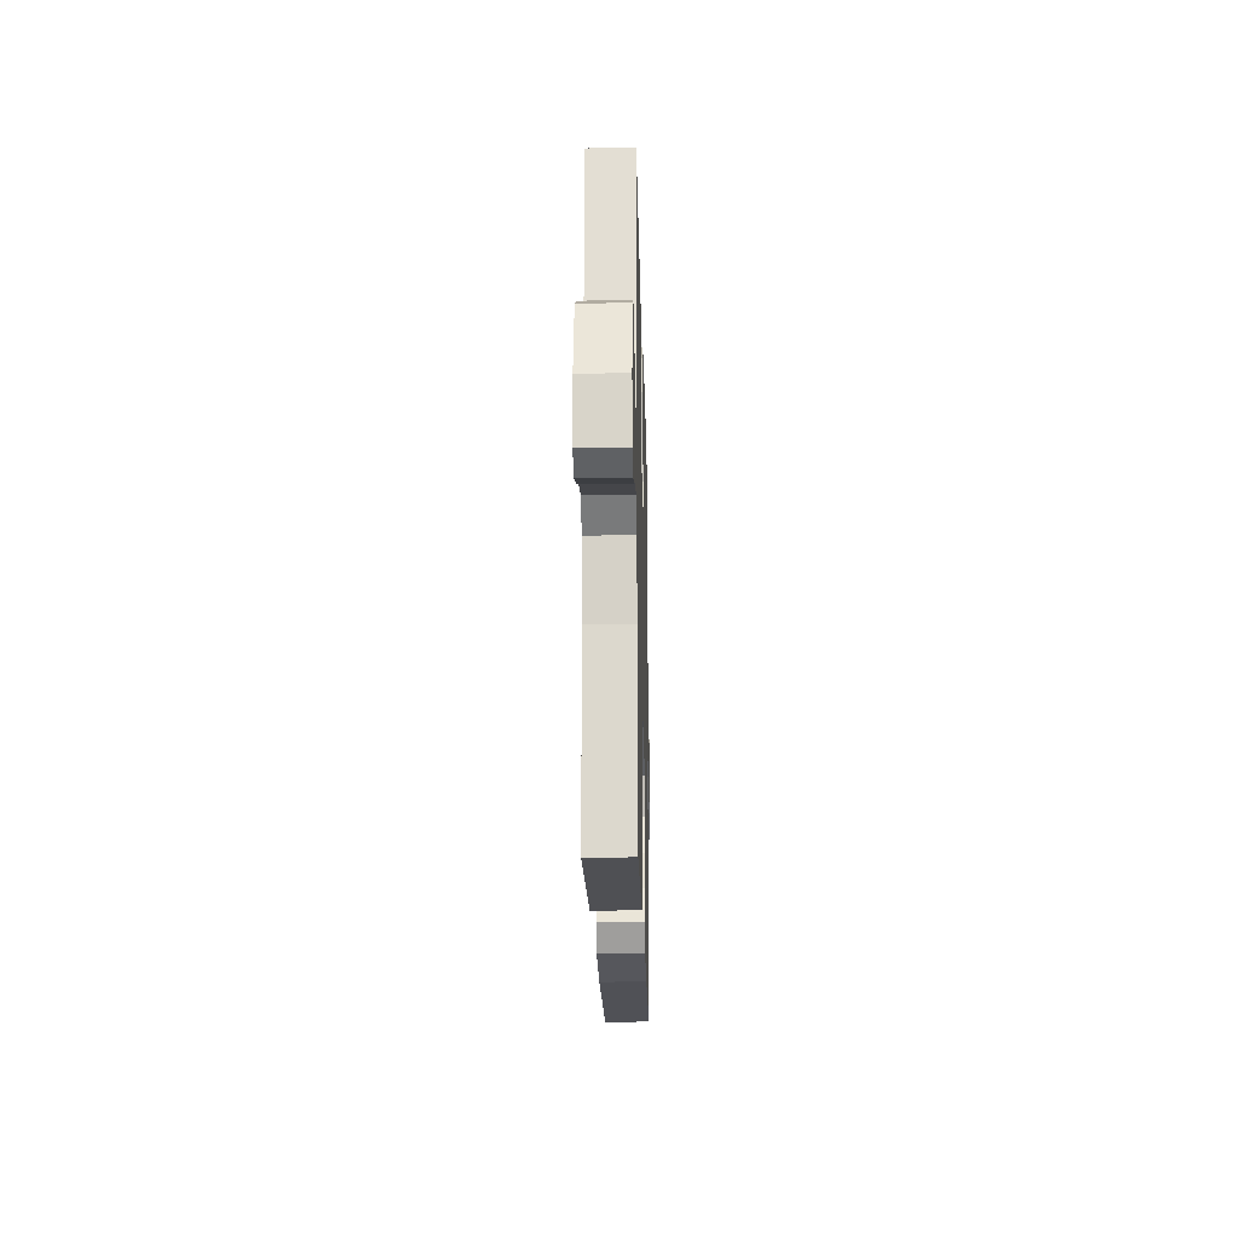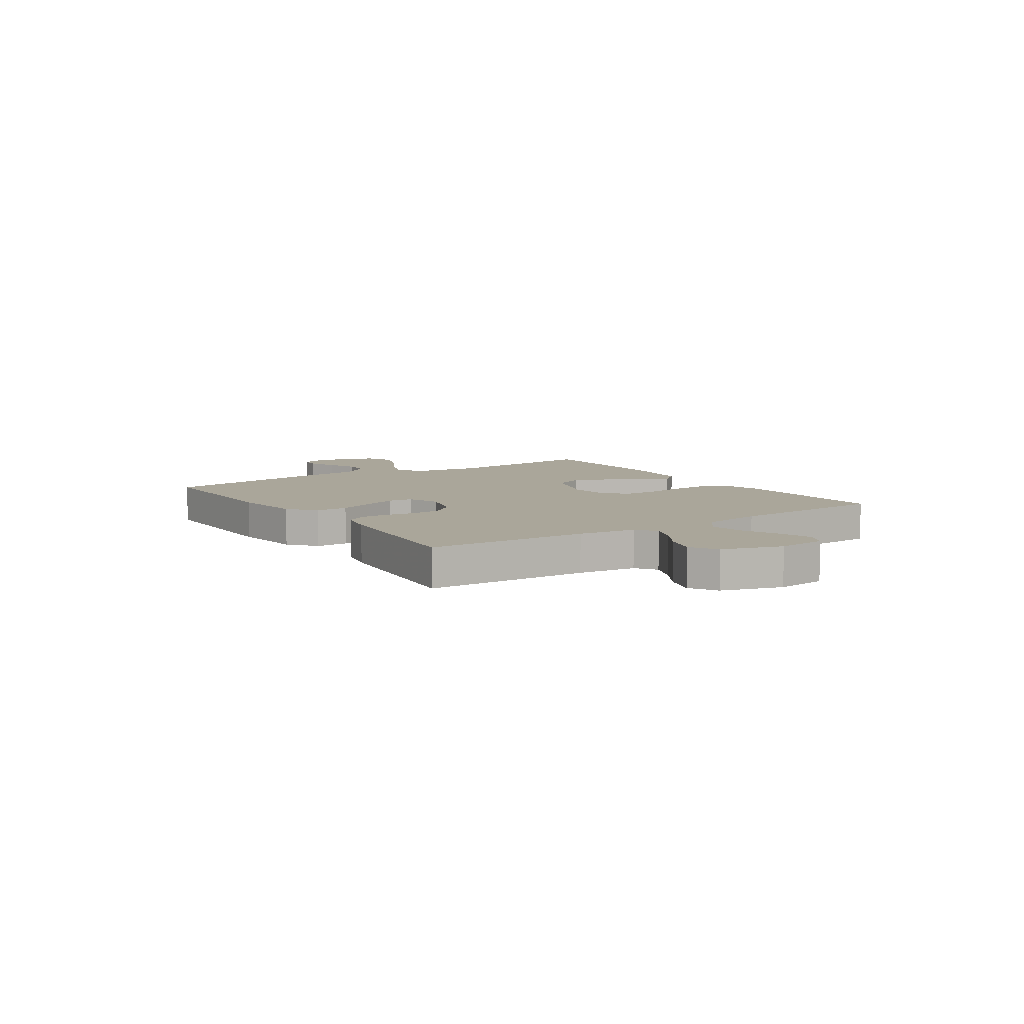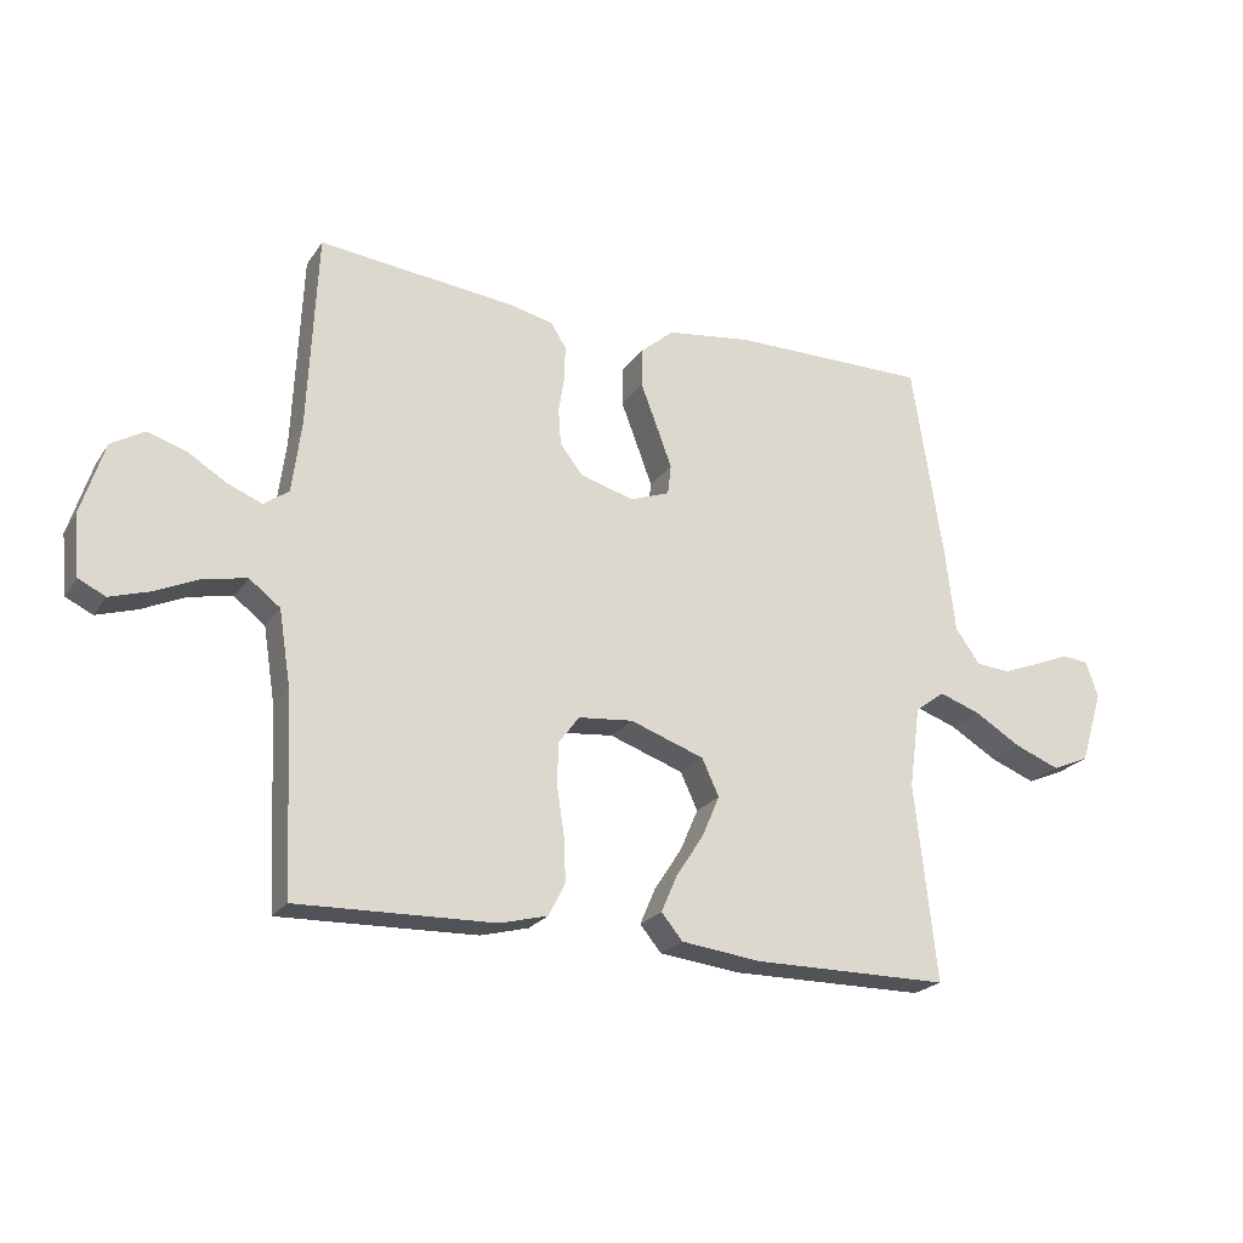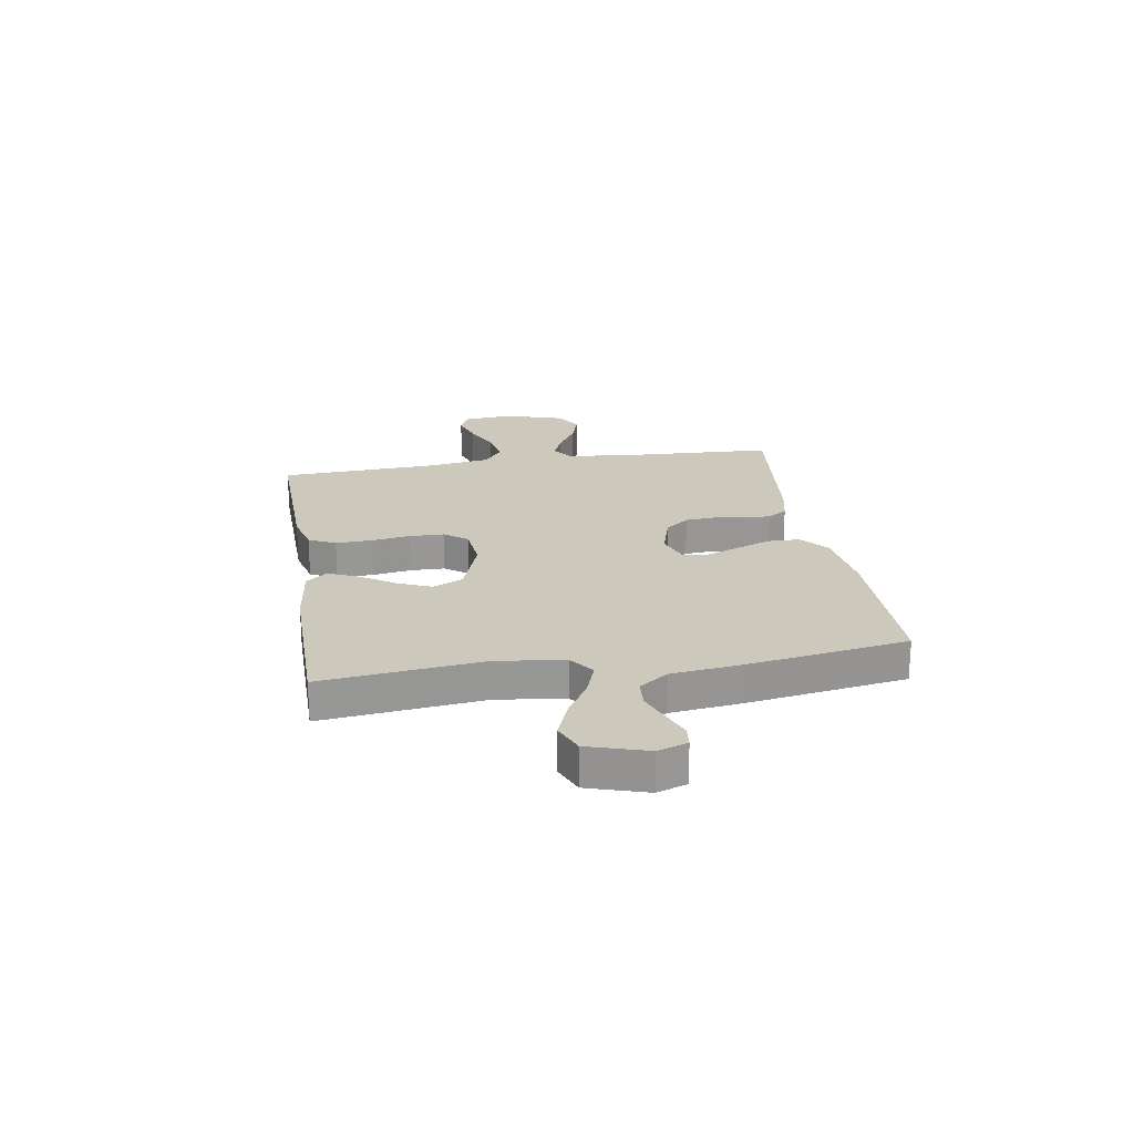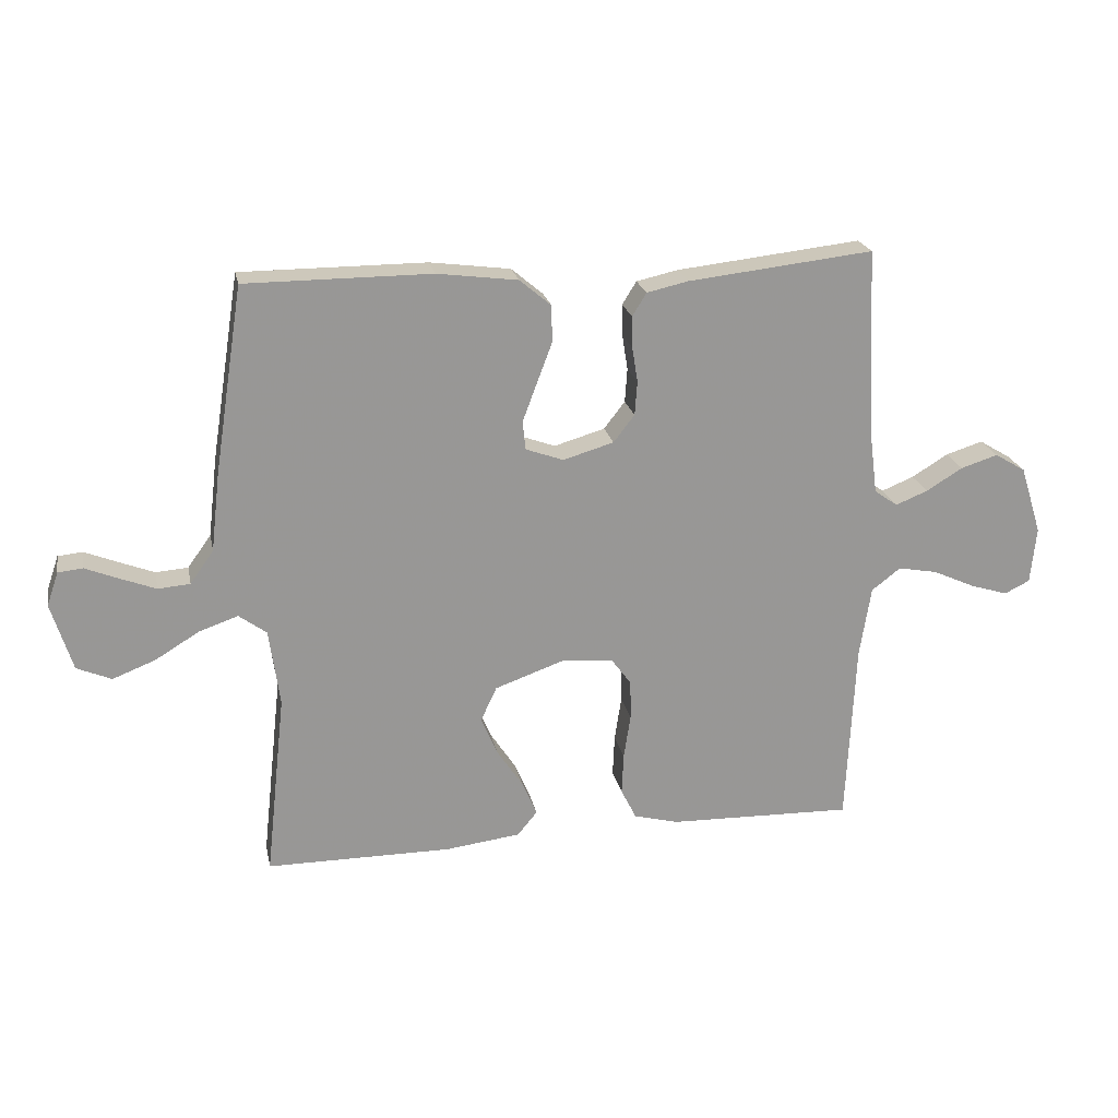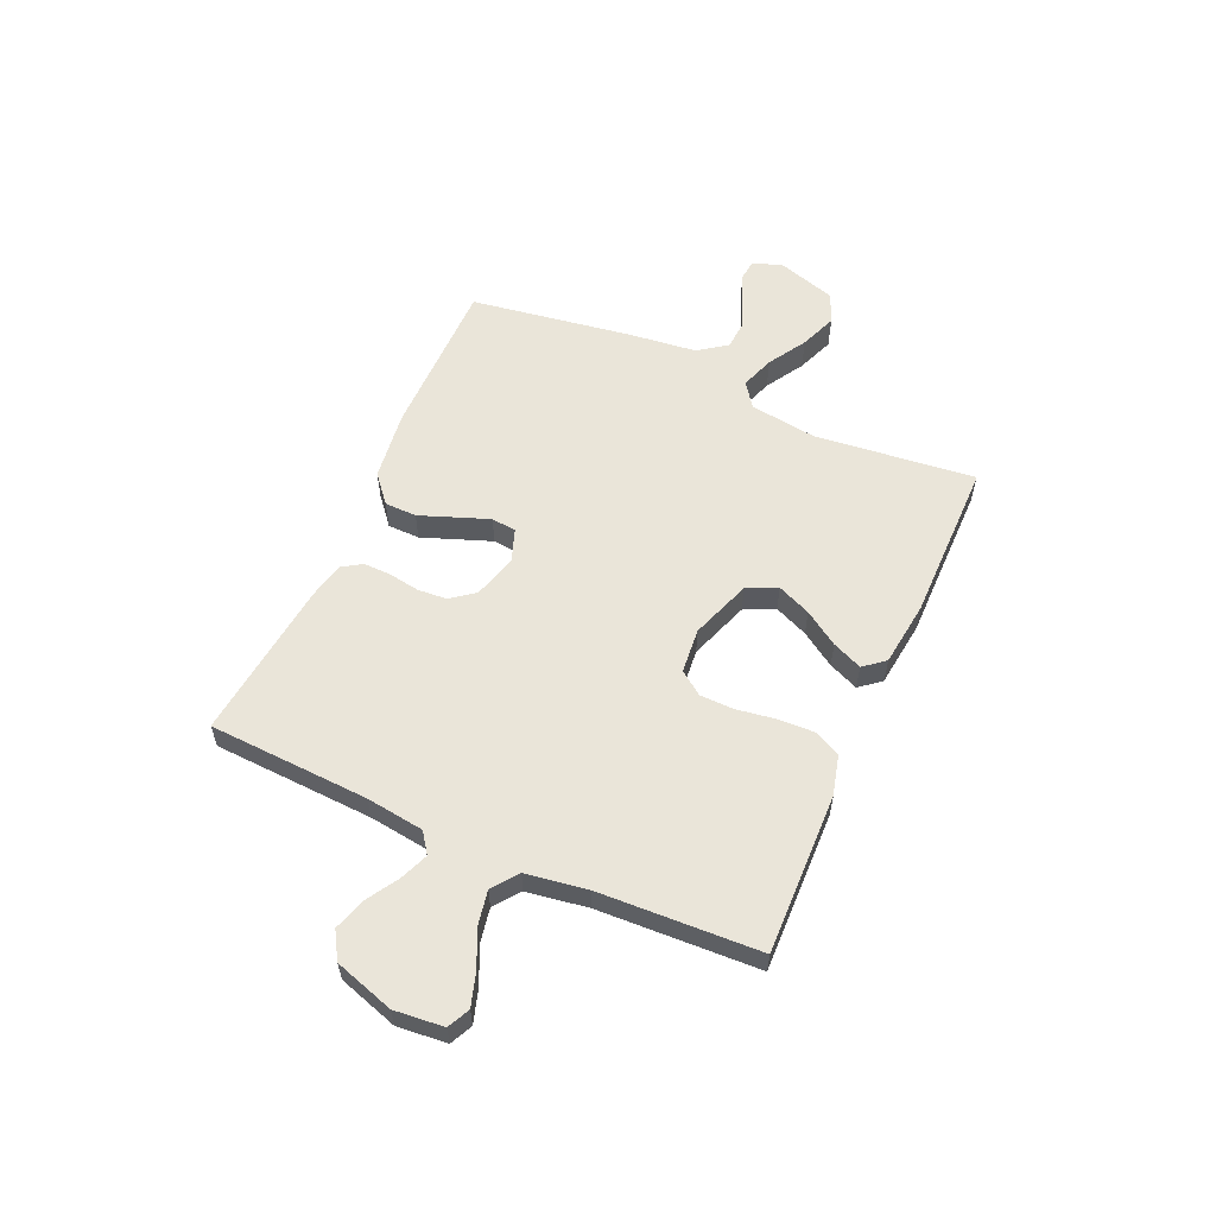
<metadata>
{"format":"obj","ext":"obj","renderer":"f3d","projection":"perspective","resolution":1024,"background":"white","views":[{"elev":-20.6,"azim":91.4,"up":"+Z"},{"elev":7.8,"azim":56.0,"up":"+Y"},{"elev":-22.3,"azim":155.0,"up":"+Z"},{"elev":22.1,"azim":-99.2,"up":"+Y"},{"elev":21.9,"azim":-11.5,"up":"+Z"},{"elev":58.0,"azim":114.0,"up":"+Y"}]}
</metadata>
<code>
v -0.5 0.07 -0.5
v -0.467 0.07 -0.2
v -0.484 0.07 -0.075
v -0.529 0.07 -0.042
v -0.592 0.07 -0.064
v -0.663 0.07 -0.107
v -0.732 0.07 -0.134
v -0.788 0.07 -0.11
v -0.822 0.07 0
v -0.803 0.07 0.055
v -0.763 0.07 0.059
v -0.709 0.07 0.037
v -0.652 0.07 0.015
v -0.6 0.07 0.019
v -0.562 0.07 0.072
v -0.547 0.07 0.2
v -0.5 0.07 0.5
v -0.2 0.07 0.5
v -0.07 0.07 0.483
v -0.019 0.07 0.44
v -0.018 0.07 0.38
v -0.043 0.07 0.314
v -0.066 0.07 0.252
v -0.061 0.07 0.206
v 0 0.07 0.184
v 0.082 0.07 0.208
v 0.116 0.07 0.252
v 0.12 0.07 0.307
v 0.111 0.07 0.364
v 0.11 0.07 0.415
v 0.133 0.07 0.452
v 0.2 0.07 0.467
v 0.5 0.07 0.5
v 0.514 0.07 0.2
v 0.528 0.07 0.092
v 0.566 0.07 0.065
v 0.618 0.07 0.086
v 0.677 0.07 0.122
v 0.737 0.07 0.141
v 0.787 0.07 0.111
v 0.822 0.07 0
v 0.813 0.07 -0.092
v 0.772 0.07 -0.112
v 0.711 0.07 -0.093
v 0.643 0.07 -0.062
v 0.579 0.07 -0.05
v 0.532 0.07 -0.086
v 0.514 0.07 -0.2
v 0.5 0.07 -0.5
v 0.2 0.07 -0.492
v 0.127 0.07 -0.473
v 0.102 0.07 -0.423
v 0.105 0.07 -0.355
v 0.116 0.07 -0.283
v 0.115 0.07 -0.219
v 0.083 0.07 -0.176
v 0 0.07 -0.168
v -0.113 0.07 -0.208
v -0.139 0.07 -0.264
v -0.112 0.07 -0.327
v -0.07 0.07 -0.391
v -0.046 0.07 -0.447
v -0.078 0.07 -0.486
v -0.2 0.07 -0.501
v -0.5 0 -0.5
v -0.467 0 -0.2
v -0.484 0 -0.075
v -0.529 0 -0.042
v -0.592 0 -0.064
v -0.663 0 -0.107
v -0.732 0 -0.134
v -0.788 0 -0.11
v -0.822 0 0
v -0.803 0 0.055
v -0.763 0 0.059
v -0.709 0 0.037
v -0.652 0 0.015
v -0.6 0 0.019
v -0.562 0 0.072
v -0.547 0 0.2
v -0.5 0 0.5
v -0.2 0 0.5
v -0.07 0 0.483
v -0.019 0 0.44
v -0.018 0 0.38
v -0.043 0 0.314
v -0.066 0 0.252
v -0.061 0 0.206
v 0 0 0.184
v 0.082 0 0.208
v 0.116 0 0.252
v 0.12 0 0.307
v 0.111 0 0.364
v 0.11 0 0.415
v 0.133 0 0.452
v 0.2 0 0.467
v 0.5 0 0.5
v 0.514 0 0.2
v 0.528 0 0.092
v 0.566 0 0.065
v 0.618 0 0.086
v 0.677 0 0.122
v 0.737 0 0.141
v 0.787 0 0.111
v 0.822 0 0
v 0.813 0 -0.092
v 0.772 0 -0.112
v 0.711 0 -0.093
v 0.643 0 -0.062
v 0.579 0 -0.05
v 0.532 0 -0.086
v 0.514 0 -0.2
v 0.5 0 -0.5
v 0.2 0 -0.492
v 0.127 0 -0.473
v 0.102 0 -0.423
v 0.105 0 -0.355
v 0.116 0 -0.283
v 0.115 0 -0.219
v 0.083 0 -0.176
v 0 0 -0.168
v -0.113 0 -0.208
v -0.139 0 -0.264
v -0.112 0 -0.327
v -0.07 0 -0.391
v -0.046 0 -0.447
v -0.078 0 -0.486
v -0.2 0 -0.501
f 63 64 1 2
f 60 61 62 63
f 59 60 63 2
f 58 59 2 3
f 57 58 3 4
f 56 57 4
f 51 52 53 54
f 51 54 55
f 48 49 50 51
f 47 48 51 55
f 46 47 55 56
f 42 43 44 45
f 42 45 46
f 41 42 46
f 40 41 46
f 37 38 39 40
f 36 37 40 46
f 35 36 46 56
f 31 32 33 34
f 28 29 30 31
f 27 28 31 34
f 26 27 34 35
f 19 20 21 22
f 19 22 23
f 18 19 23
f 15 16 17 18
f 14 15 18 23
f 9 10 11 12
f 9 12 13
f 8 9 13 14
f 5 6 7 8
f 4 5 8 14
f 25 26 35 56
f 24 25 56 4
f 4 14 23 24
f 66 65 128 127
f 127 126 125 124
f 66 127 124 123
f 67 66 123 122
f 68 67 122 121
f 68 121 120
f 118 117 116 115
f 119 118 115
f 115 114 113 112
f 119 115 112 111
f 120 119 111 110
f 109 108 107 106
f 110 109 106
f 110 106 105
f 110 105 104
f 104 103 102 101
f 110 104 101 100
f 120 110 100 99
f 98 97 96 95
f 95 94 93 92
f 98 95 92 91
f 99 98 91 90
f 86 85 84 83
f 87 86 83
f 87 83 82
f 82 81 80 79
f 87 82 79 78
f 76 75 74 73
f 77 76 73
f 78 77 73 72
f 72 71 70 69
f 78 72 69 68
f 120 99 90 89
f 68 120 89 88
f 88 87 78 68
f 1 65 66 2
f 2 66 67 3
f 3 67 68 4
f 4 68 69 5
f 5 69 70 6
f 6 70 71 7
f 7 71 72 8
f 8 72 73 9
f 9 73 74 10
f 10 74 75 11
f 11 75 76 12
f 12 76 77 13
f 13 77 78 14
f 14 78 79 15
f 15 79 80 16
f 16 80 81 17
f 17 81 82 18
f 18 82 83 19
f 19 83 84 20
f 20 84 85 21
f 21 85 86 22
f 22 86 87 23
f 23 87 88 24
f 24 88 89 25
f 25 89 90 26
f 26 90 91 27
f 27 91 92 28
f 28 92 93 29
f 29 93 94 30
f 30 94 95 31
f 31 95 96 32
f 32 96 97 33
f 33 97 98 34
f 34 98 99 35
f 35 99 100 36
f 36 100 101 37
f 37 101 102 38
f 38 102 103 39
f 39 103 104 40
f 40 104 105 41
f 41 105 106 42
f 42 106 107 43
f 43 107 108 44
f 44 108 109 45
f 45 109 110 46
f 46 110 111 47
f 47 111 112 48
f 48 112 113 49
f 49 113 114 50
f 50 114 115 51
f 51 115 116 52
f 52 116 117 53
f 53 117 118 54
f 54 118 119 55
f 55 119 120 56
f 56 120 121 57
f 57 121 122 58
f 58 122 123 59
f 59 123 124 60
f 60 124 125 61
f 61 125 126 62
f 62 126 127 63
f 63 127 128 64
f 64 128 65 1

</code>
